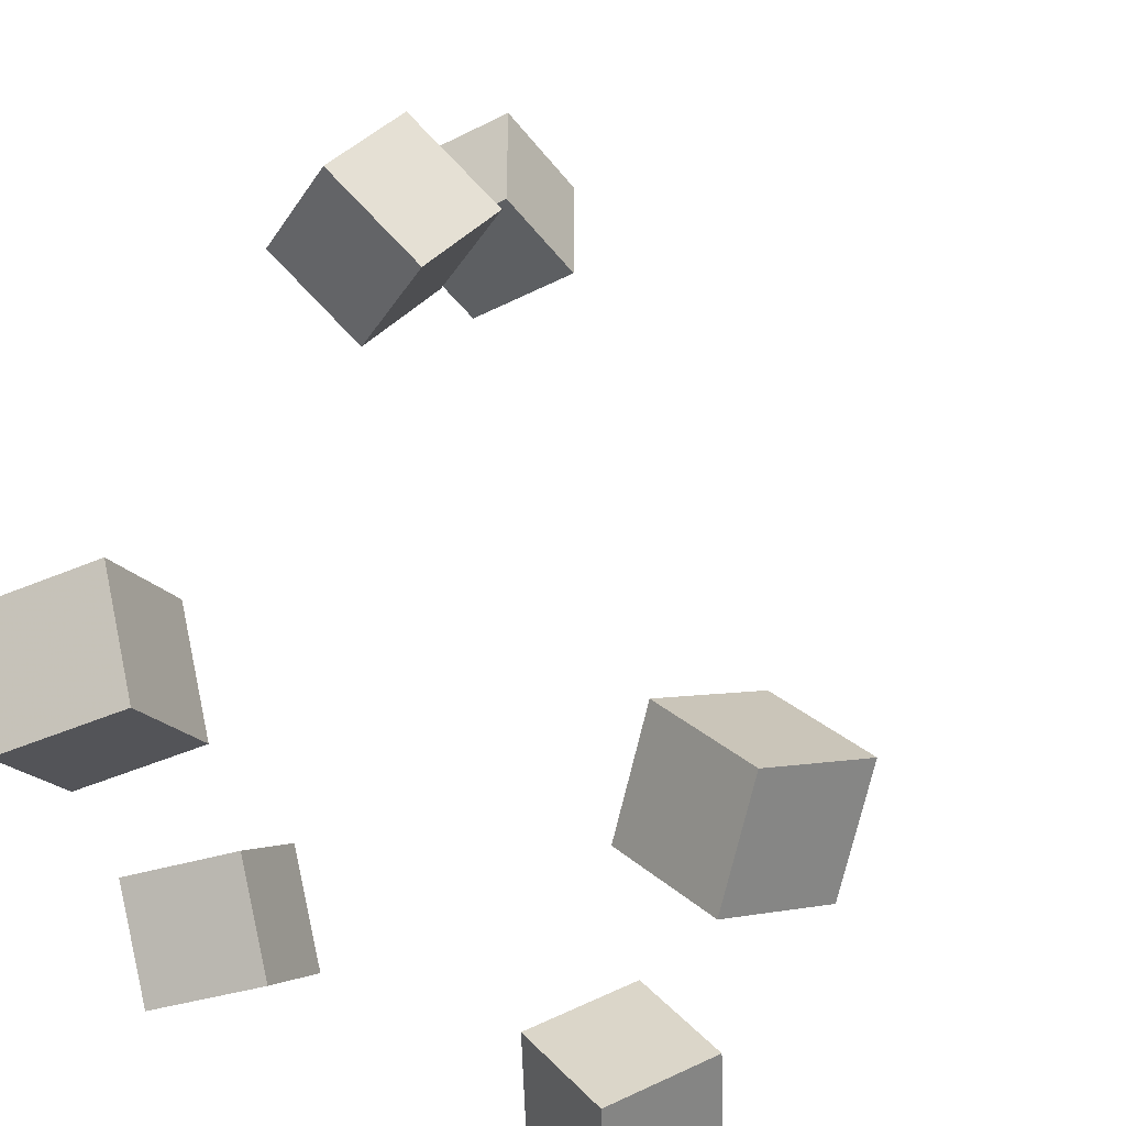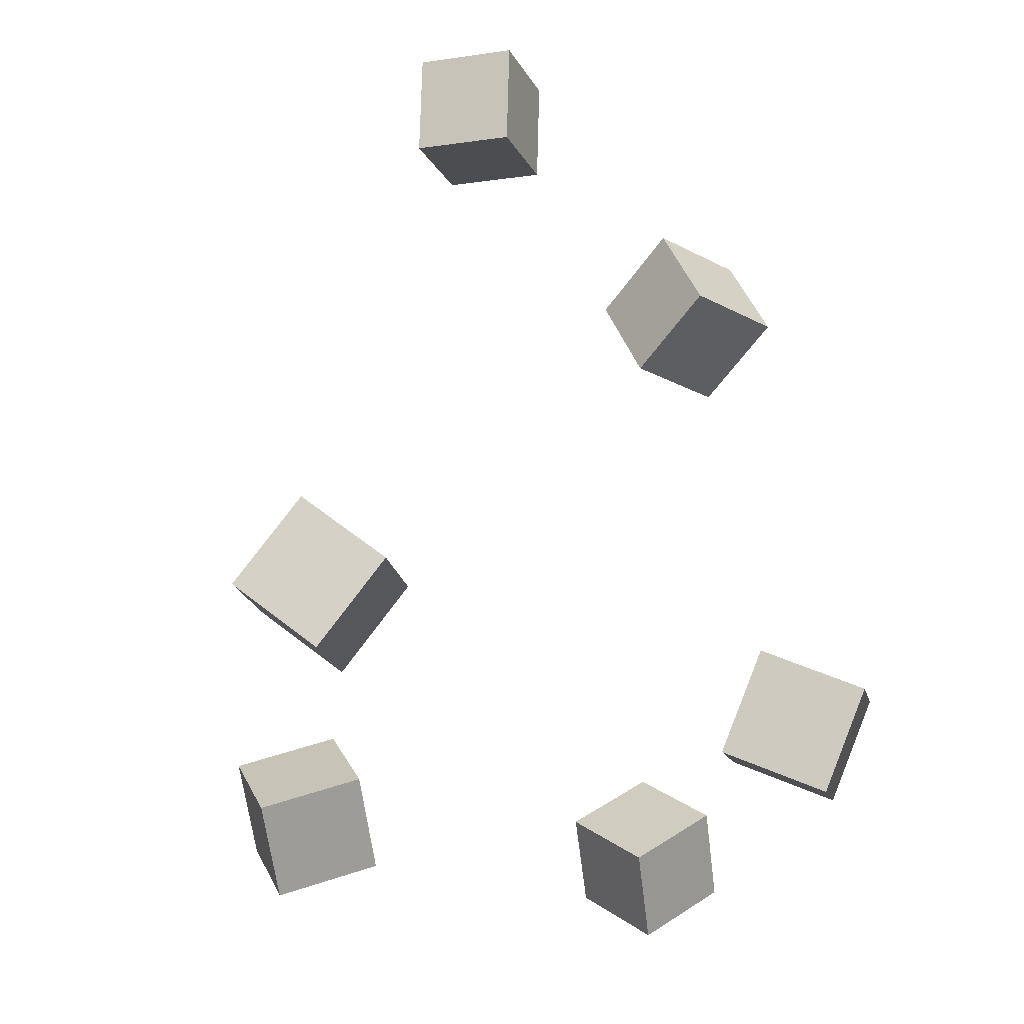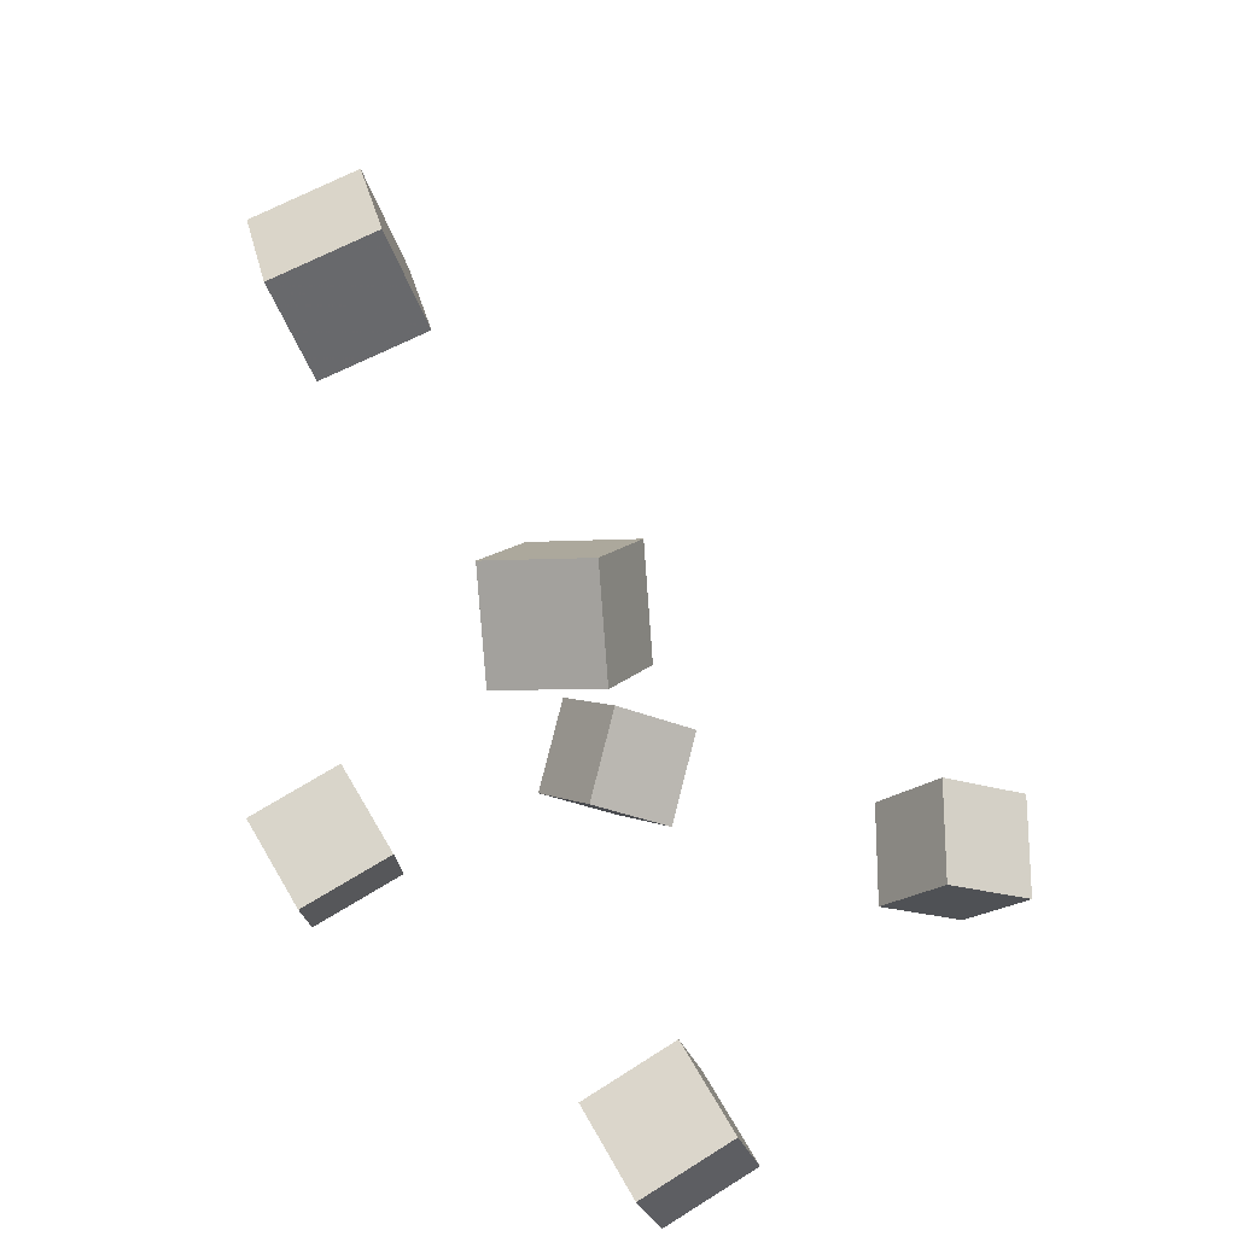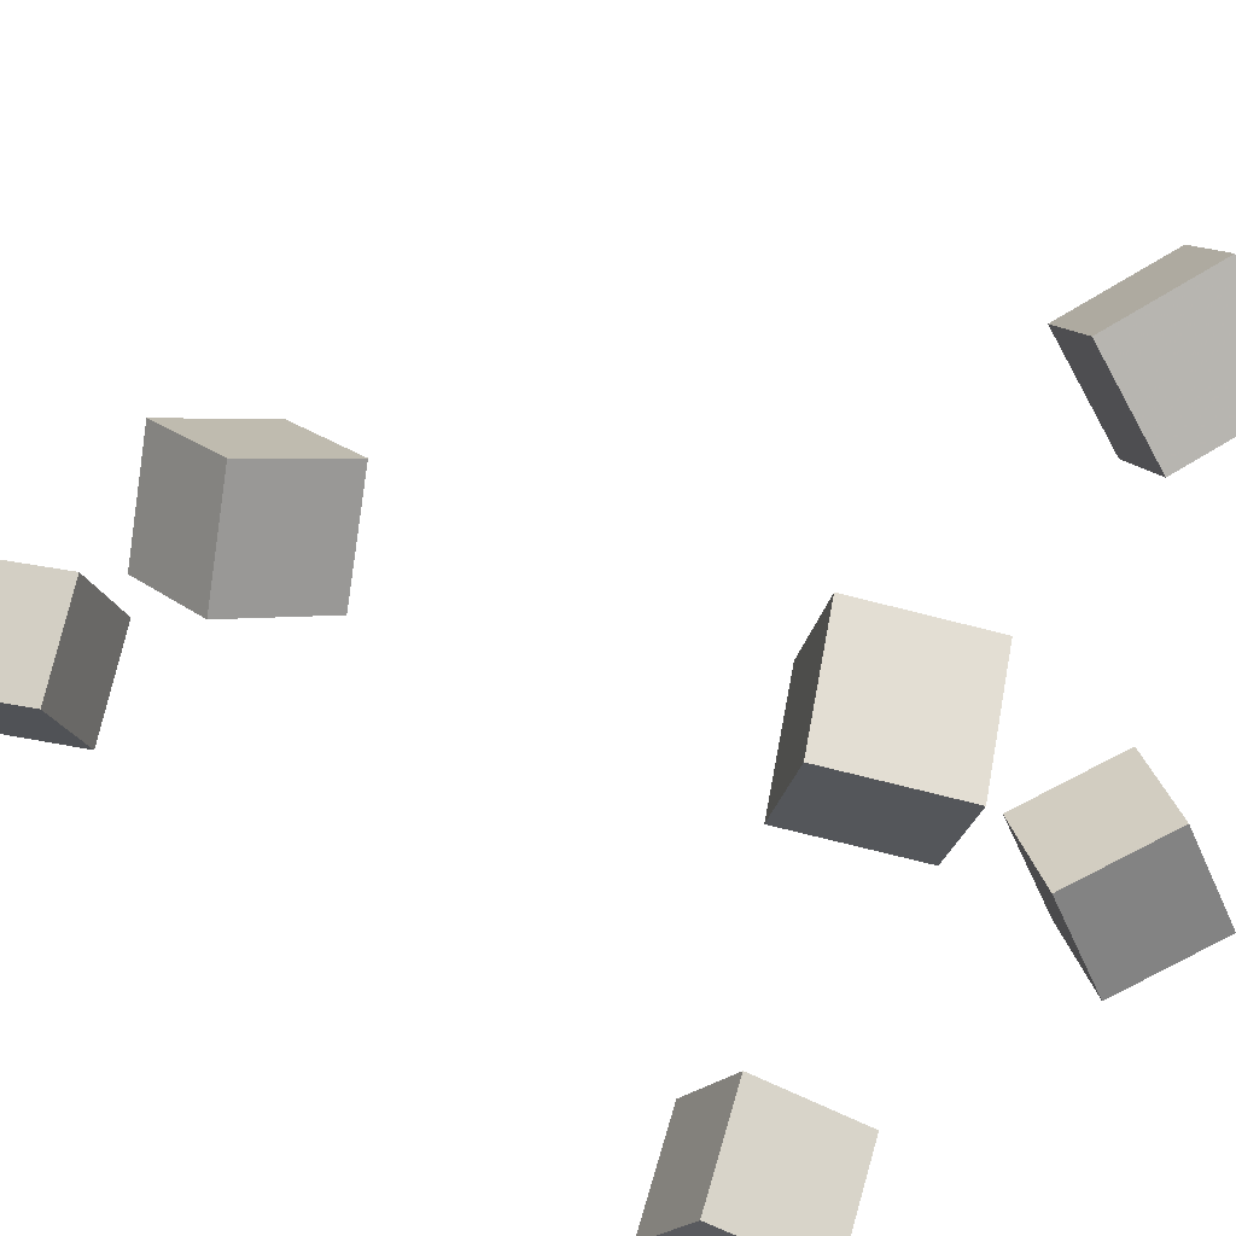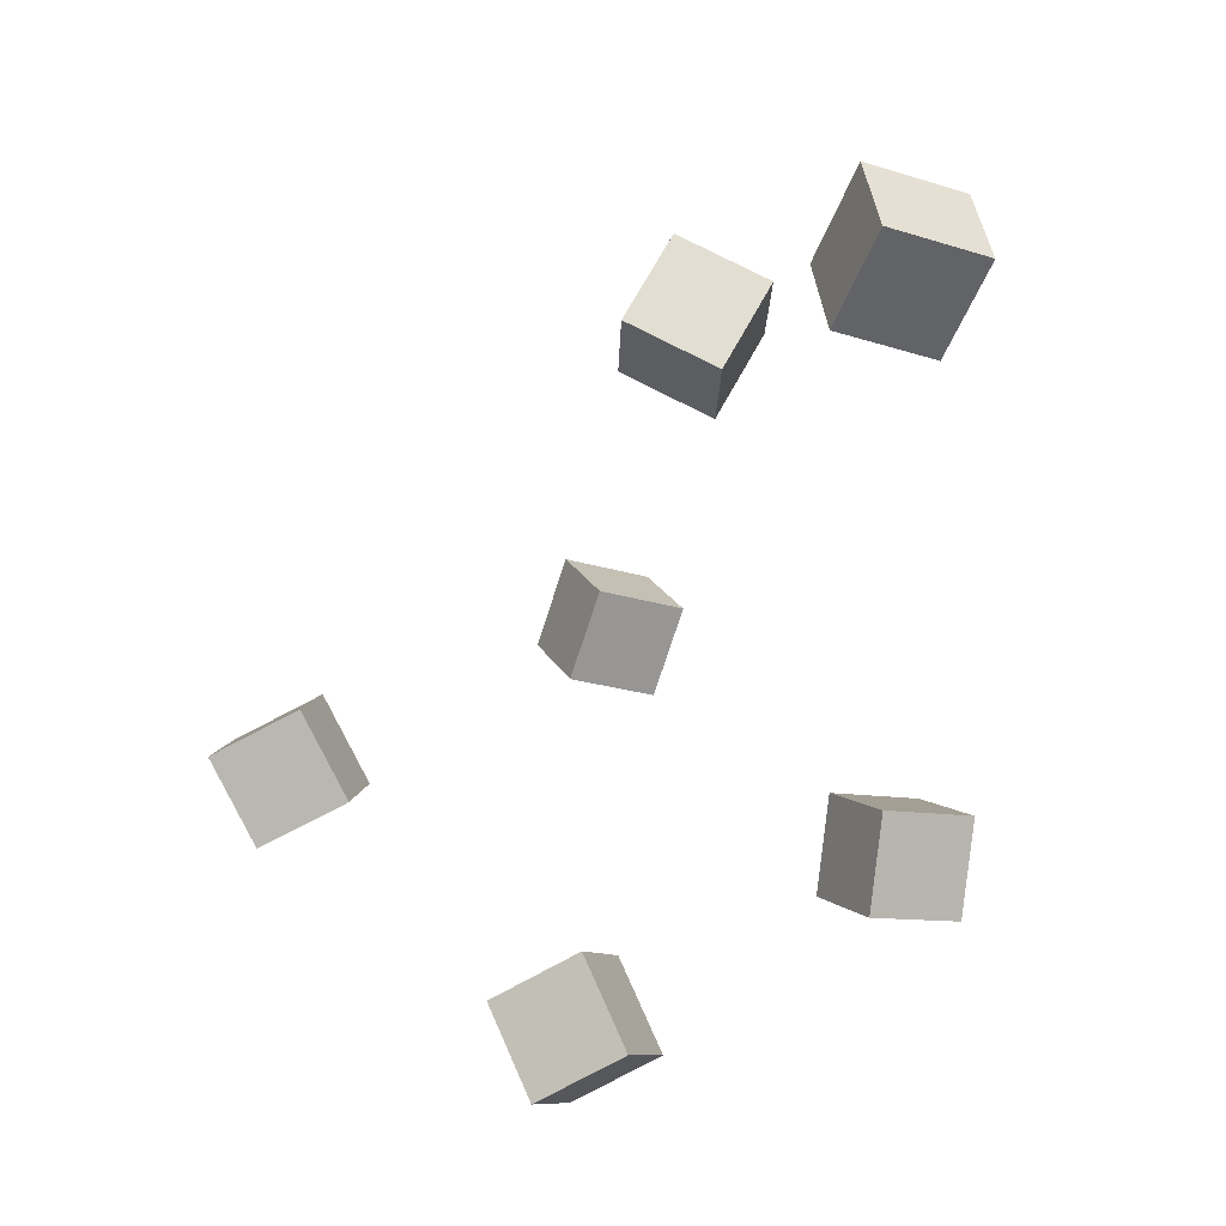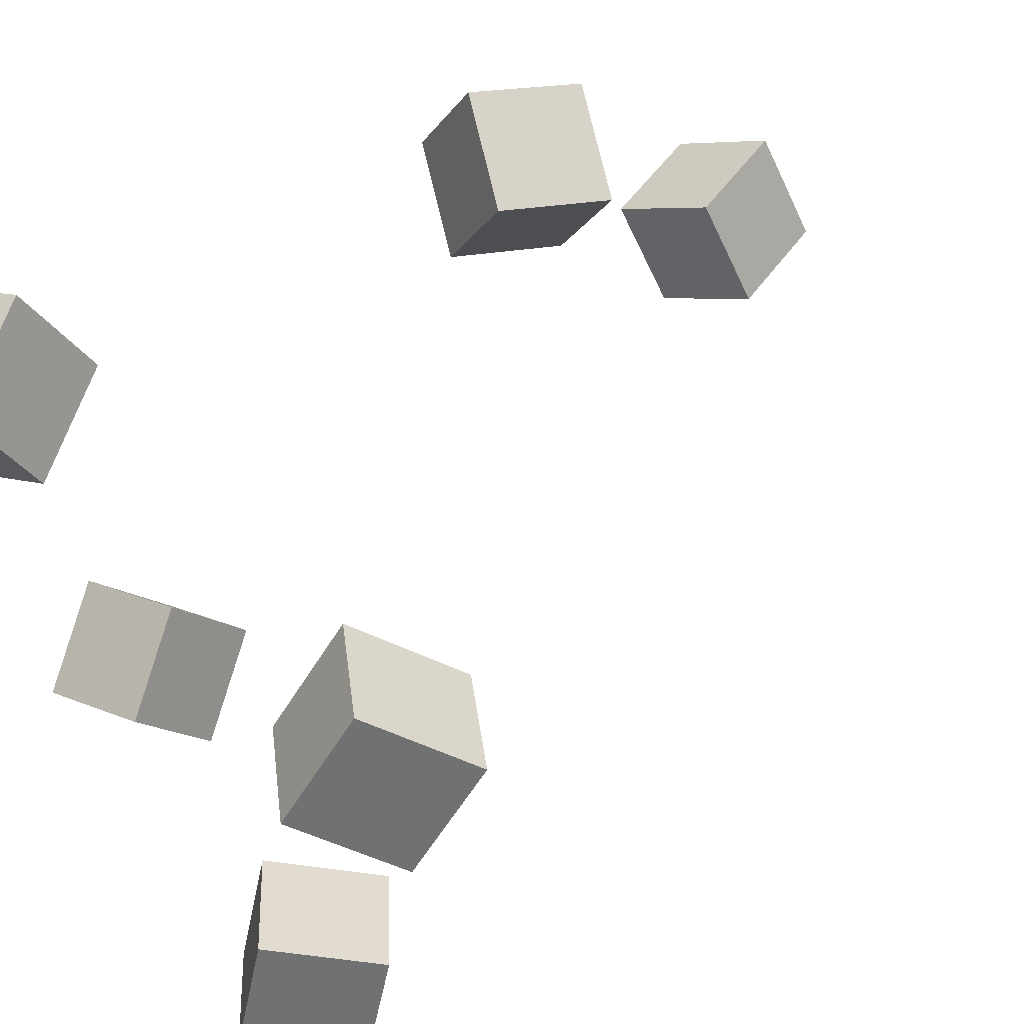
<metadata>
{"format":"obj","ext":"obj","renderer":"f3d","projection":"perspective","resolution":1024,"background":"white","views":[{"elev":54.6,"azim":23.5,"up":"+Z"},{"elev":-39.4,"azim":-104.5,"up":"+Y"},{"elev":28.3,"azim":-45.9,"up":"+Y"},{"elev":40.8,"azim":-48.5,"up":"+Z"},{"elev":48.6,"azim":142.3,"up":"+Y"},{"elev":55.8,"azim":57.2,"up":"+Z"}]}
</metadata>
<code>
v -0.1253 -0.2032 0.09843
v -0.1631 -0.1513 0.1138
v -0.07307 -0.1732 0.1258
v -0.1108 -0.1214 0.1411
v -0.1399 -0.2312 0.157
v -0.1777 -0.1793 0.1723
v -0.08767 -0.2012 0.1843
v -0.1254 -0.1493 0.1997
f 1.0 7.0 5.0
f 1.0 3.0 7.0
f 1.0 4.0 3.0
f 1.0 2.0 4.0
f 3.0 8.0 7.0
f 3.0 4.0 8.0
f 5.0 7.0 8.0
f 5.0 8.0 6.0
f 1.0 5.0 6.0
f 1.0 6.0 2.0
f 2.0 6.0 8.0
f 2.0 8.0 4.0
v -0.2127 0.3054 -0.0571
v -0.1631 0.3297 -0.02172
v -0.1783 0.3157 -0.1124
v -0.1287 0.34 -0.07703
v -0.1863 0.2441 -0.05206
v -0.1367 0.2684 -0.01668
v -0.1519 0.2544 -0.1074
v -0.1023 0.2787 -0.072
f 9.0 15.0 13.0
f 9.0 11.0 15.0
f 9.0 12.0 11.0
f 9.0 10.0 12.0
f 11.0 16.0 15.0
f 11.0 12.0 16.0
f 13.0 15.0 16.0
f 13.0 16.0 14.0
f 9.0 13.0 14.0
f 9.0 14.0 10.0
f 10.0 14.0 16.0
f 10.0 16.0 12.0
v -0.134 -0.1769 -0.1533
v -0.1692 -0.1305 -0.1209
v -0.1289 -0.1364 -0.2056
v -0.164 -0.09001 -0.1731
v -0.07748 -0.1517 -0.1282
v -0.1127 -0.1052 -0.09573
v -0.07232 -0.1112 -0.1805
v -0.1075 -0.06476 -0.148
f 17.0 23.0 21.0
f 17.0 19.0 23.0
f 17.0 20.0 19.0
f 17.0 18.0 20.0
f 19.0 24.0 23.0
f 19.0 20.0 24.0
f 21.0 23.0 24.0
f 21.0 24.0 22.0
f 17.0 21.0 22.0
f 17.0 22.0 18.0
f 18.0 22.0 24.0
f 18.0 24.0 20.0
v 0.1338 -0.1016 0.08187
v 0.09805 -0.1464 0.1167
v 0.1324 -0.0603 0.1335
v 0.09662 -0.1051 0.1683
v 0.1907 -0.1289 0.1053
v 0.155 -0.1736 0.1401
v 0.1893 -0.08757 0.1569
v 0.1536 -0.1323 0.1917
f 25.0 31.0 29.0
f 25.0 27.0 31.0
f 25.0 28.0 27.0
f 25.0 26.0 28.0
f 27.0 32.0 31.0
f 27.0 28.0 32.0
f 29.0 31.0 32.0
f 29.0 32.0 30.0
f 25.0 29.0 30.0
f 25.0 30.0 26.0
f 26.0 30.0 32.0
f 26.0 32.0 28.0
v 0.0663 -0.1668 -0.1533
v 0.05326 -0.1426 -0.09136
v 0.104 -0.1128 -0.1665
v 0.09098 -0.08859 -0.1046
v 0.1204 -0.1988 -0.1293
v 0.1074 -0.1745 -0.06745
v 0.1581 -0.1448 -0.1425
v 0.1451 -0.1205 -0.08066
f 33.0 39.0 37.0
f 33.0 35.0 39.0
f 33.0 36.0 35.0
f 33.0 34.0 36.0
f 35.0 40.0 39.0
f 35.0 36.0 40.0
f 37.0 39.0 40.0
f 37.0 40.0 38.0
f 33.0 37.0 38.0
f 33.0 38.0 34.0
f 34.0 38.0 40.0
f 34.0 40.0 36.0
v -0.1223 0.1581 0.03631
v -0.1812 0.1773 0.061
v -0.09344 0.1704 0.09559
v -0.1523 0.1895 0.1203
v -0.1348 0.09499 0.05545
v -0.1937 0.1141 0.08013
v -0.106 0.1072 0.1147
v -0.1648 0.1264 0.1394
f 41.0 47.0 45.0
f 41.0 43.0 47.0
f 41.0 44.0 43.0
f 41.0 42.0 44.0
f 43.0 48.0 47.0
f 43.0 44.0 48.0
f 45.0 47.0 48.0
f 45.0 48.0 46.0
f 41.0 45.0 46.0
f 41.0 46.0 42.0
f 42.0 46.0 48.0
f 42.0 48.0 44.0

</code>
